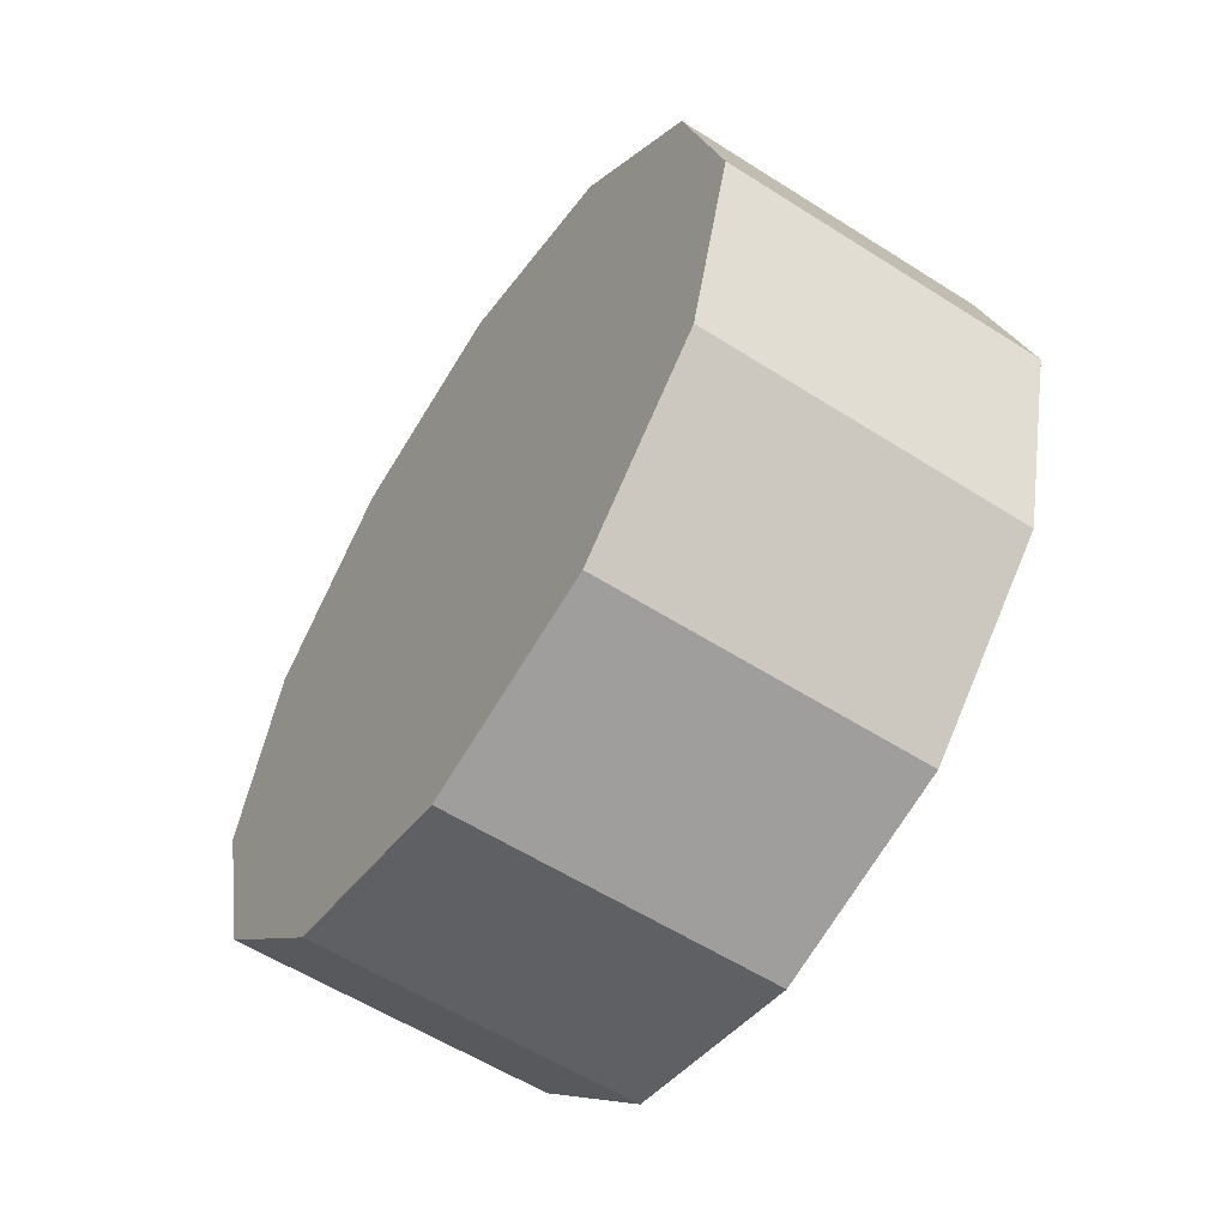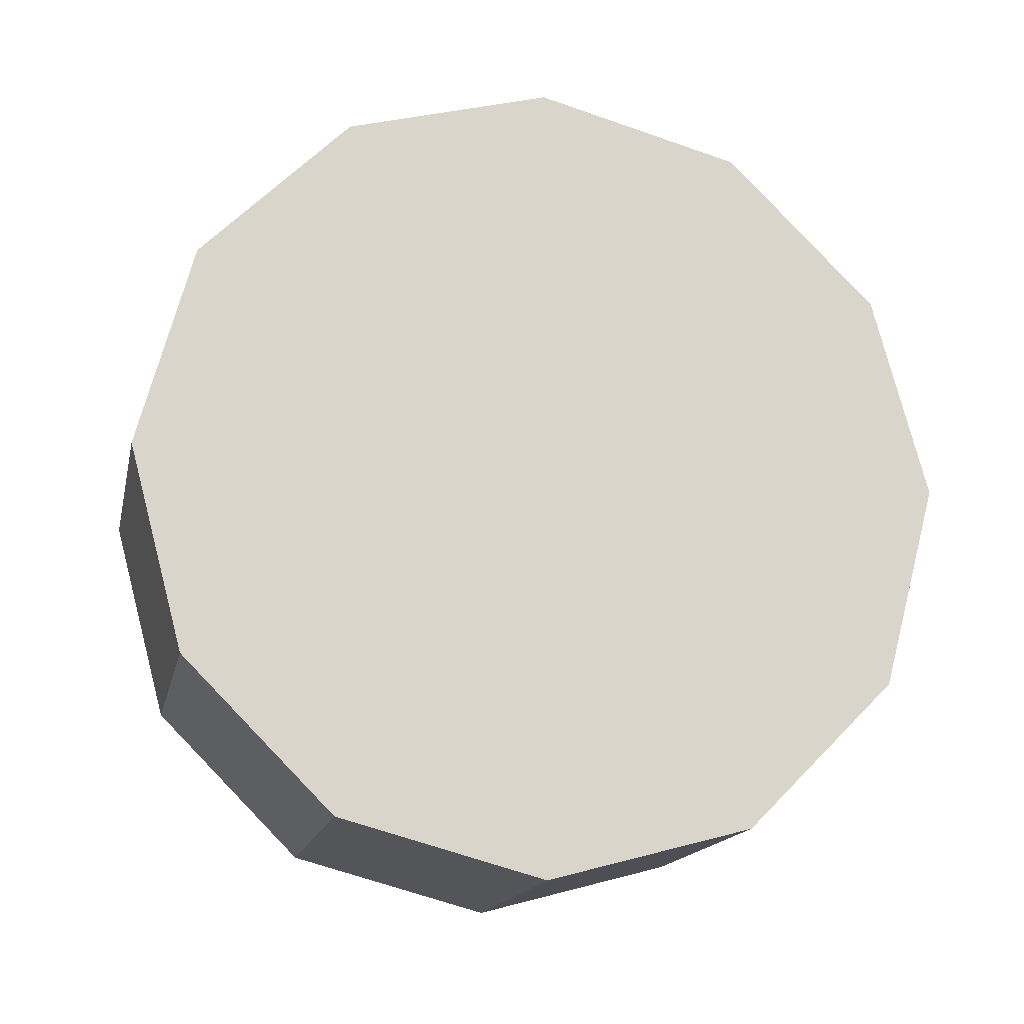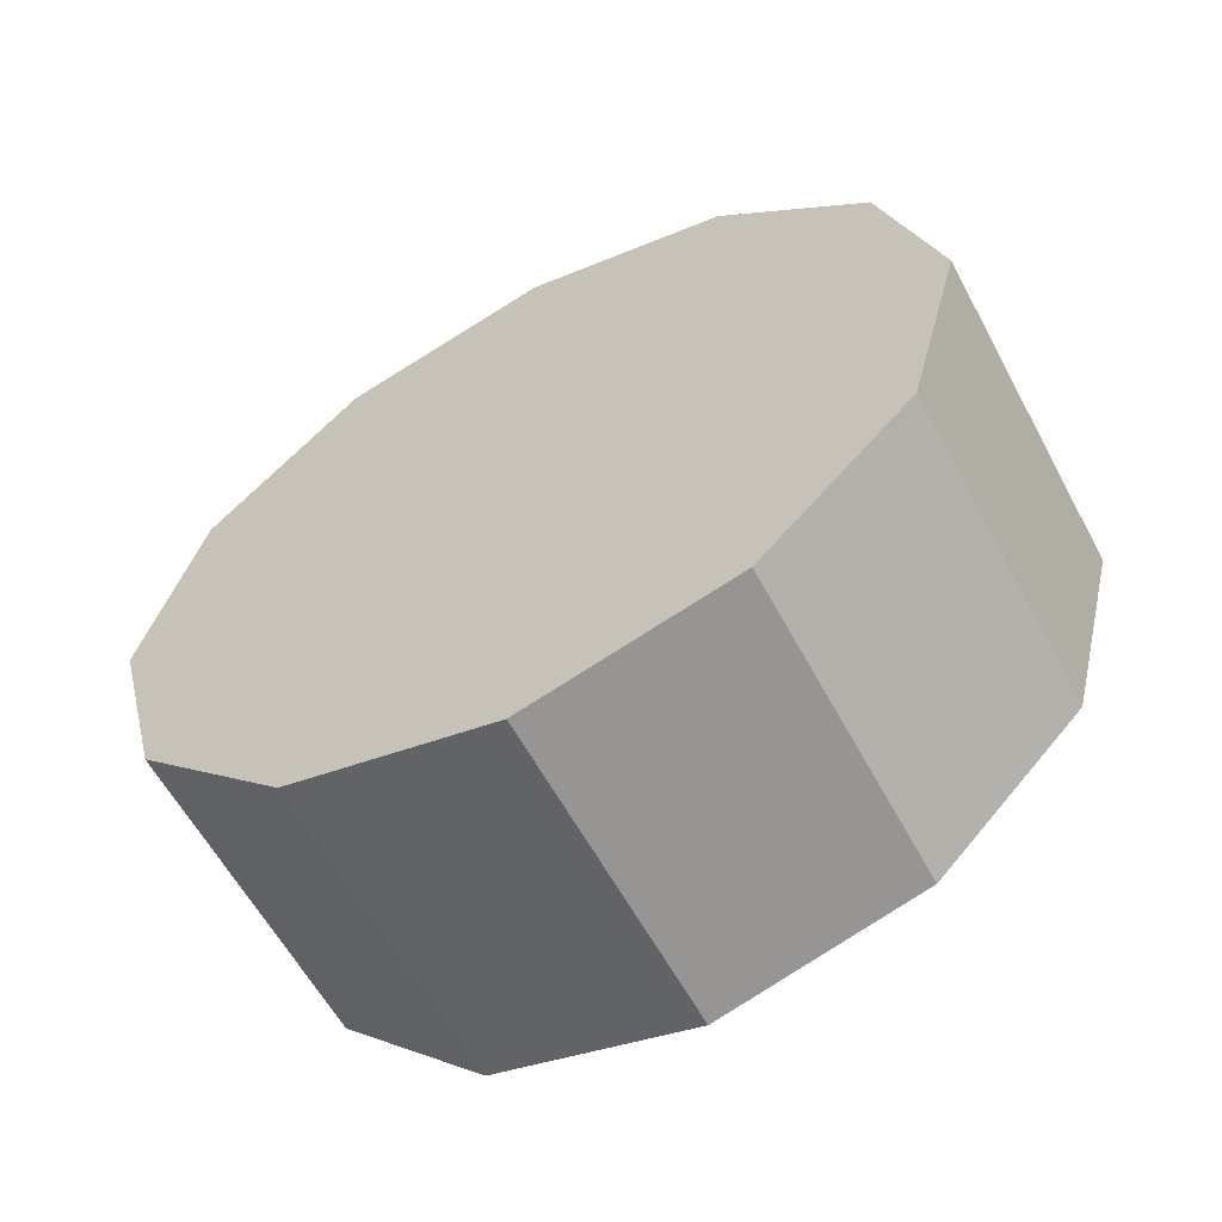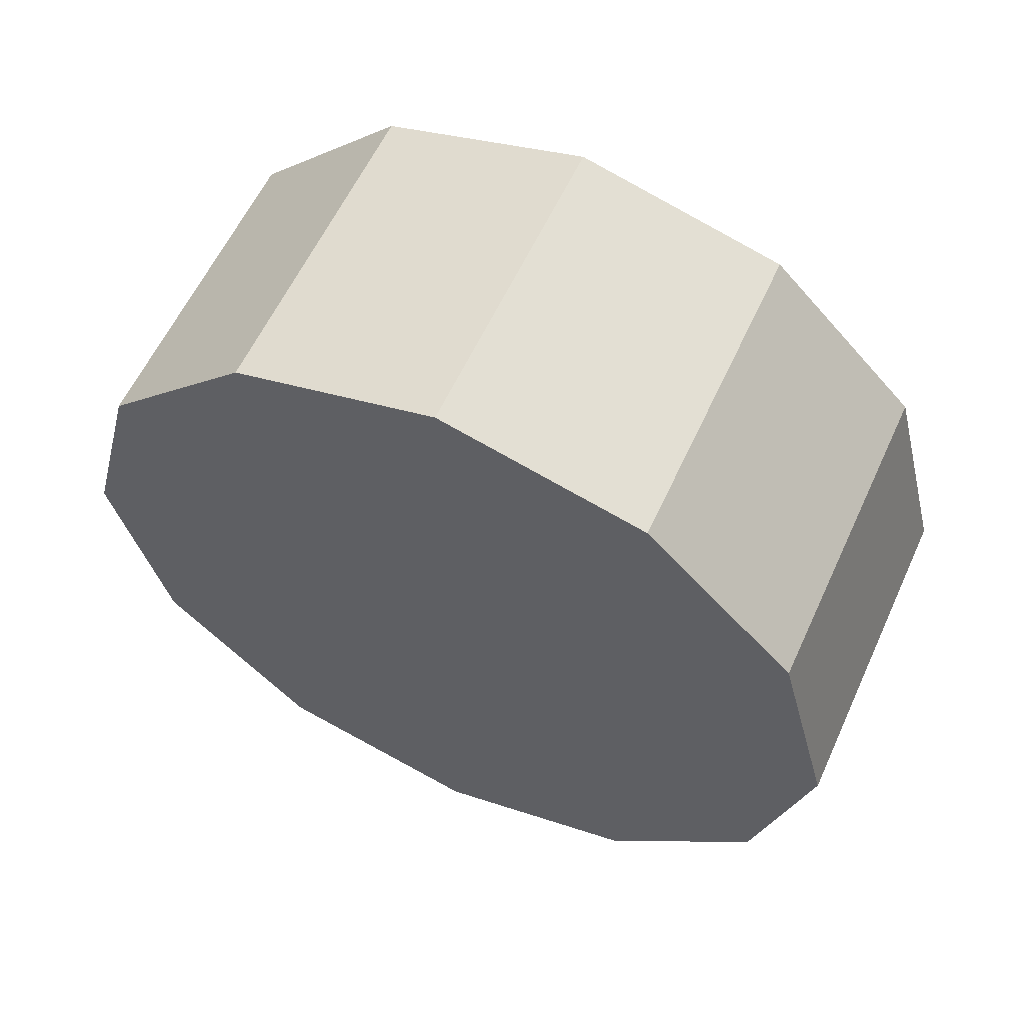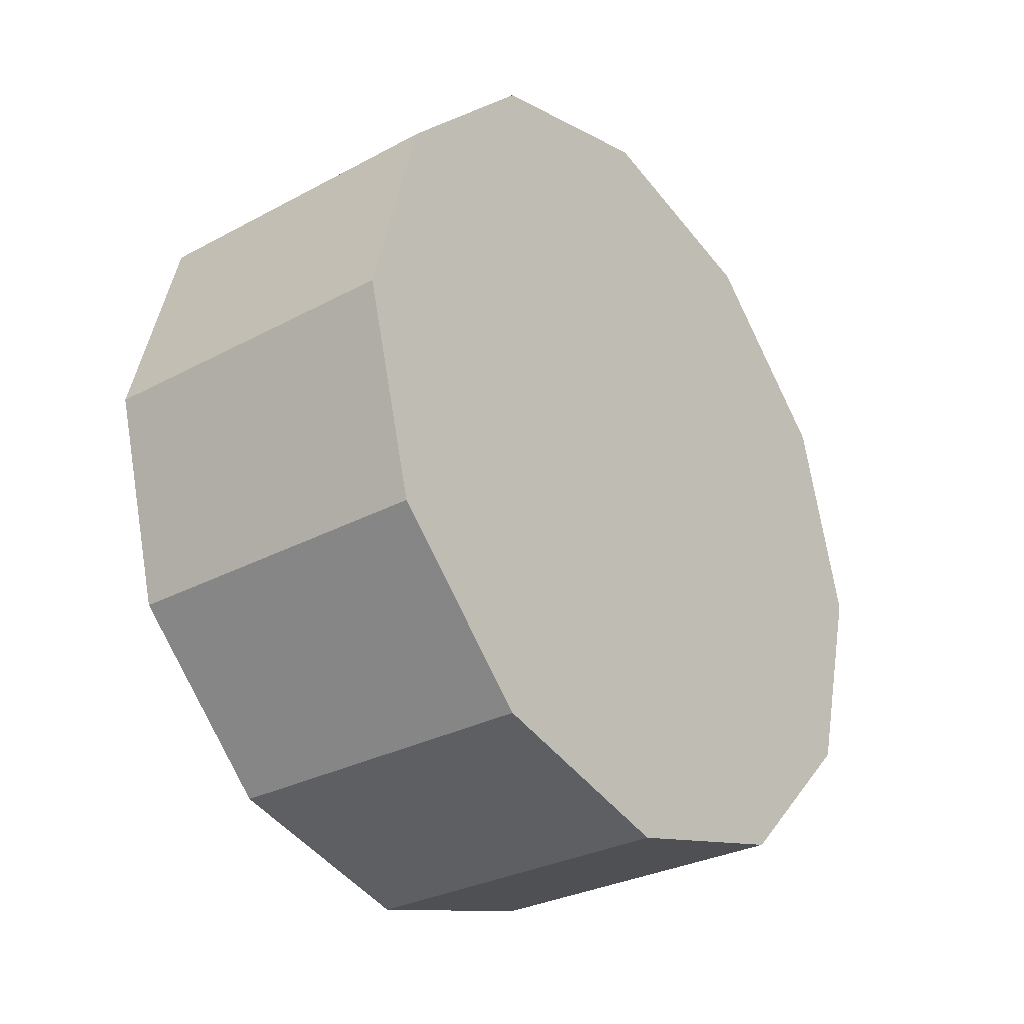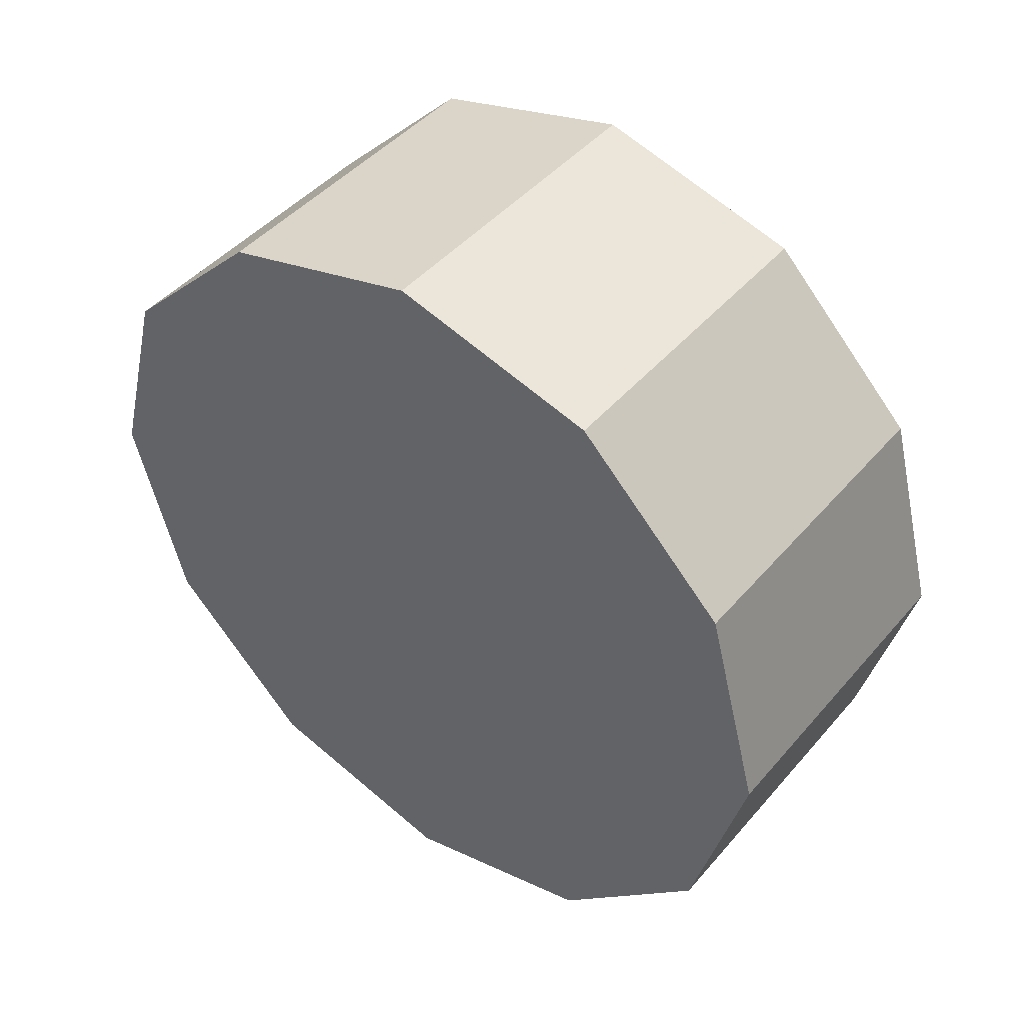
<metadata>
{"format":"obj","ext":"obj","renderer":"f3d","projection":"perspective","resolution":1024,"background":"white","views":[{"elev":-57.9,"azim":146.6,"up":"+Z"},{"elev":-16.0,"azim":78.0,"up":"+Z"},{"elev":-60.3,"azim":-61.7,"up":"+Y"},{"elev":59.3,"azim":114.6,"up":"+Z"},{"elev":-29.8,"azim":-141.8,"up":"+Z"},{"elev":45.1,"azim":-52.3,"up":"+Z"}]}
</metadata>
<code>
v 1.24 1.277 8.888
v 1.24 1.026 9.138
v 1.781 1.026 9.138
v 1.781 1.277 8.888
v 1.24 0.6841 9.23
v 1.781 0.6841 9.23
v 1.24 0.3421 9.138
v 1.781 0.3421 9.138
v 1.24 0.09166 8.888
v 1.781 0.09166 8.888
v 1.24 0 8.546
v 1.781 0 8.546
v 1.24 0.09166 8.204
v 1.781 0.09166 8.204
v 1.24 0.3421 7.953
v 1.781 0.3421 7.953
v 1.24 0.6841 7.862
v 1.781 0.6841 7.862
v 1.24 1.026 7.953
v 1.781 1.026 7.953
v 1.24 1.277 8.204
v 1.781 1.277 8.204
v 1.24 1.368 8.546
v 1.781 1.368 8.546
v 1.781 0.6841 8.546
f 1 2 3 4
f 2 5 6 3
f 5 7 8 6
f 7 9 10 8
f 9 11 12 10
f 11 13 14 12
f 13 15 16 14
f 15 17 18 16
f 17 19 20 18
f 19 21 22 20
f 21 23 24 22
f 23 1 4 24
f 4 3 25
f 3 6 25
f 6 8 25
f 8 10 25
f 10 12 25
f 12 14 25
f 14 16 25
f 16 18 25
f 18 20 25
f 20 22 25
f 22 24 25
f 24 4 25
f 2 1 5
f 5 1 7
f 7 1 9
f 9 1 11
f 11 1 13
f 13 1 15
f 15 1 17
f 17 1 19
f 19 1 21
f 21 1 23

</code>
